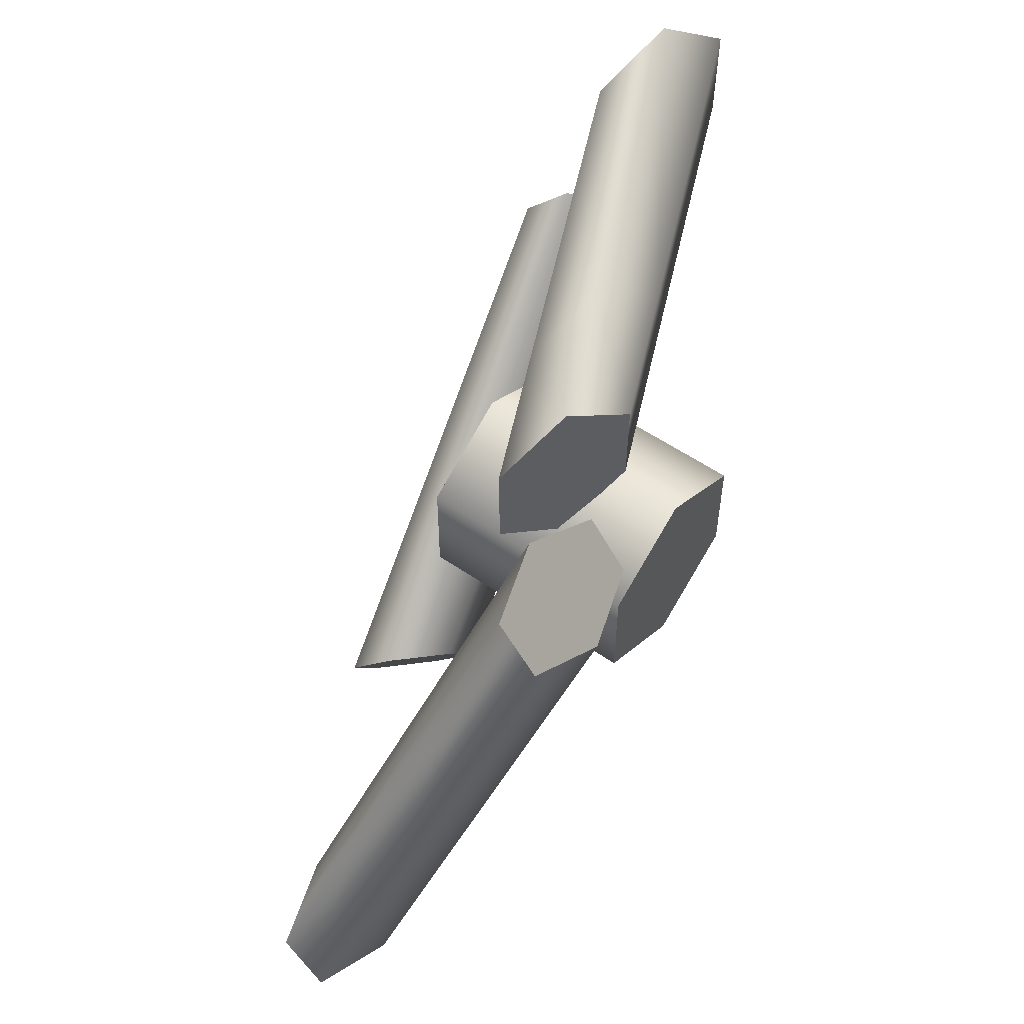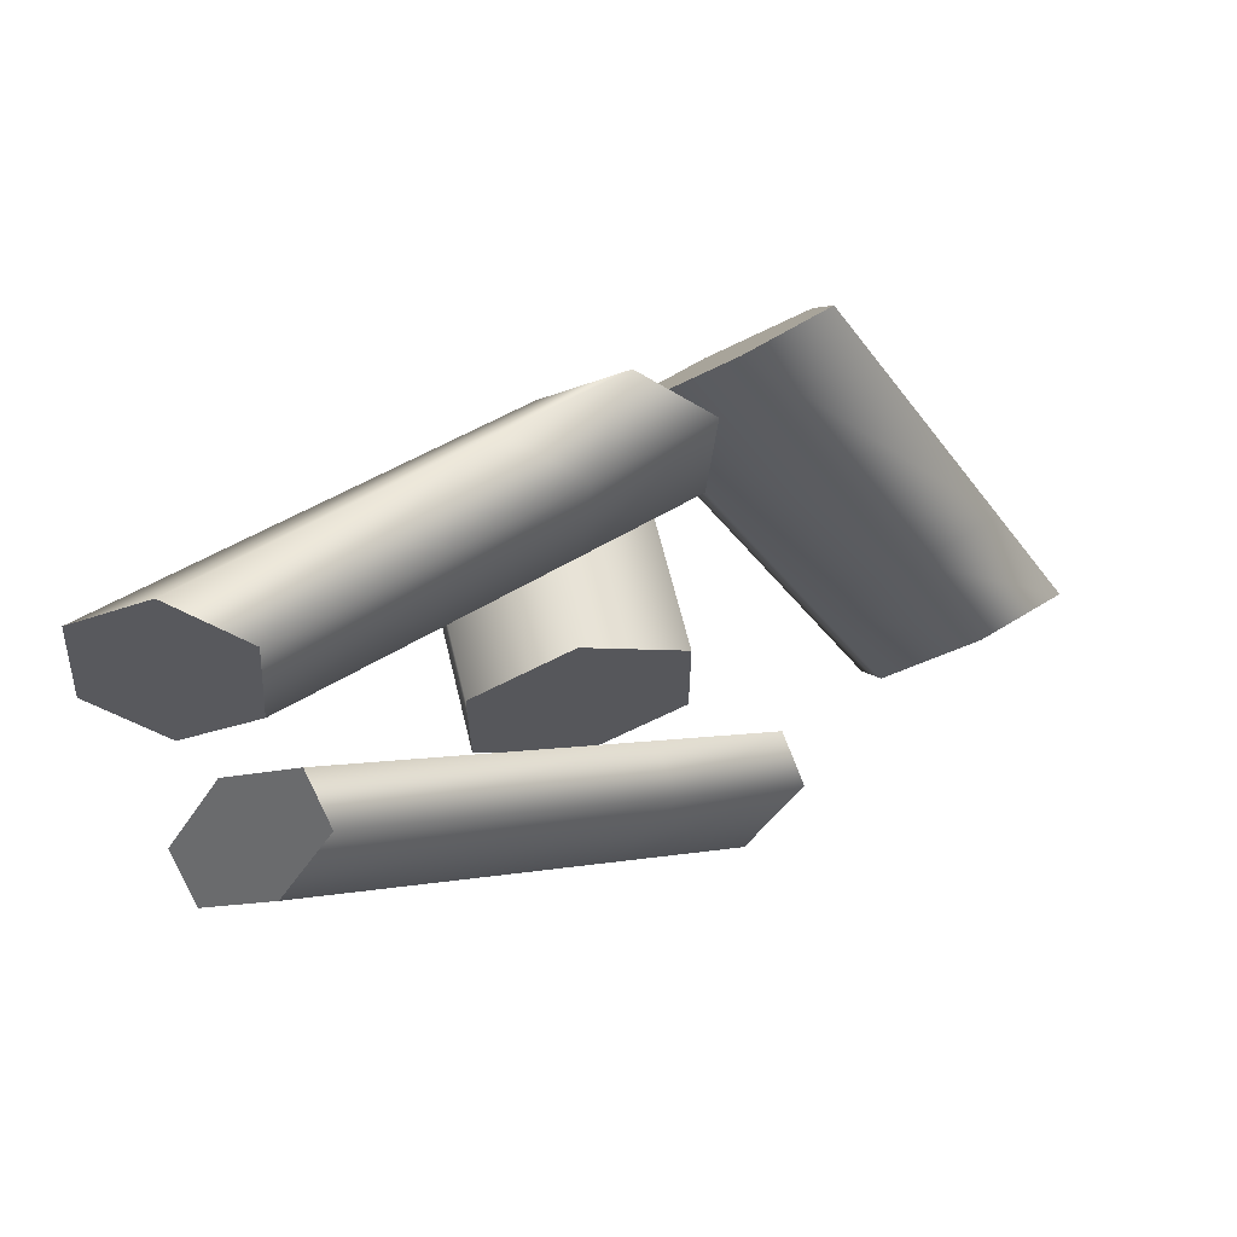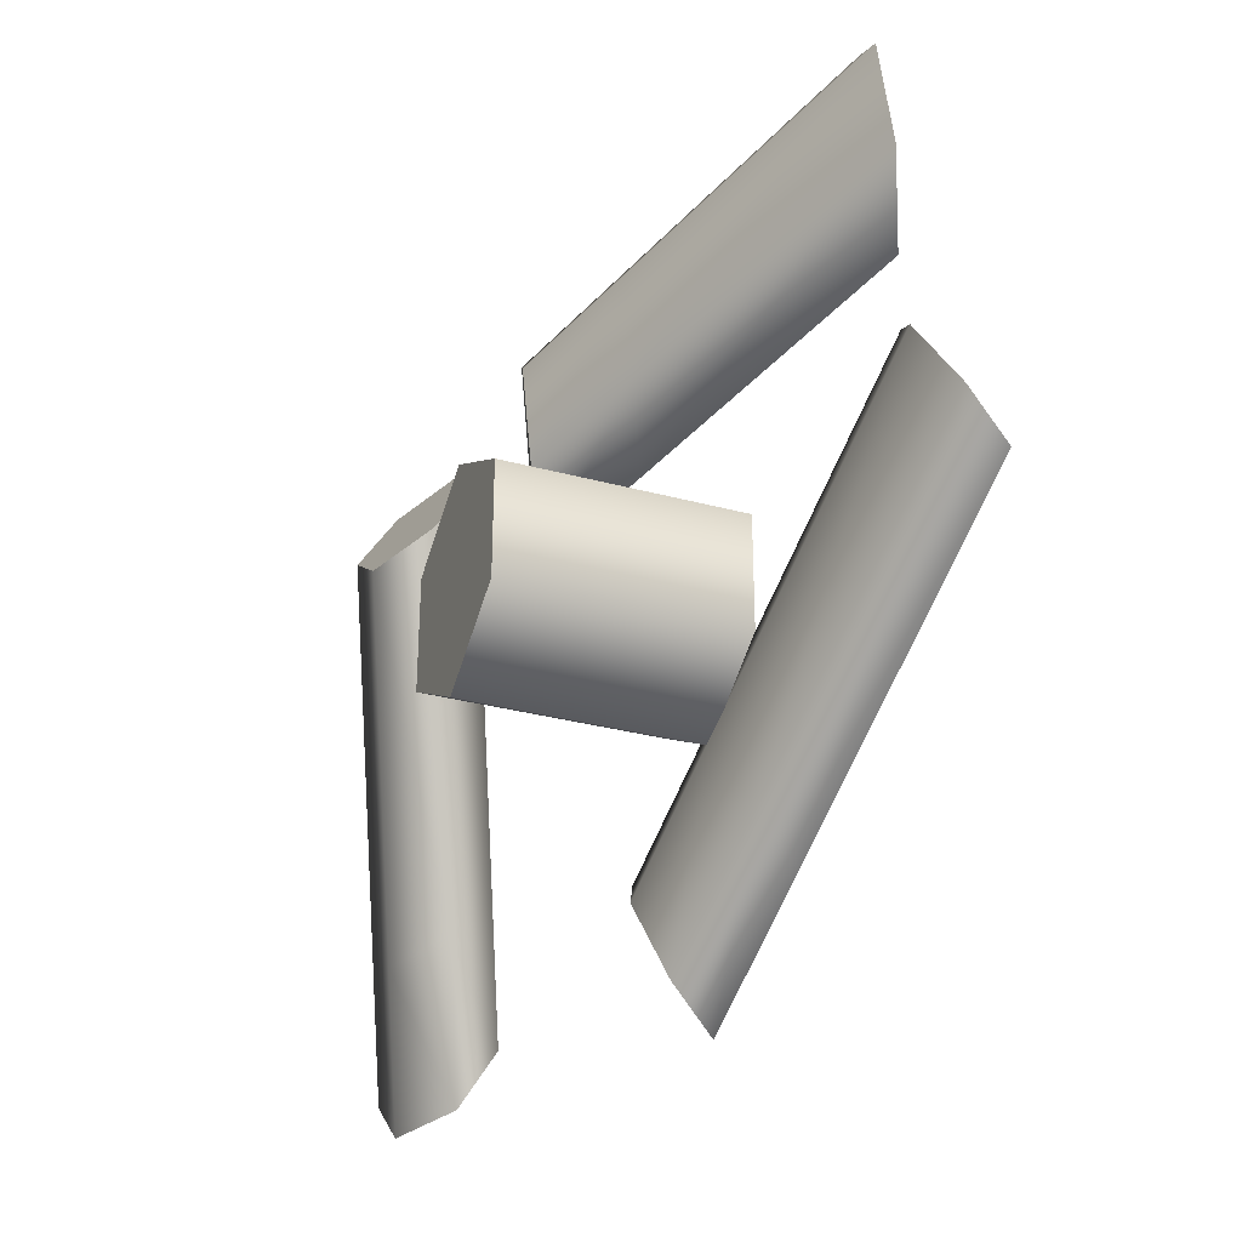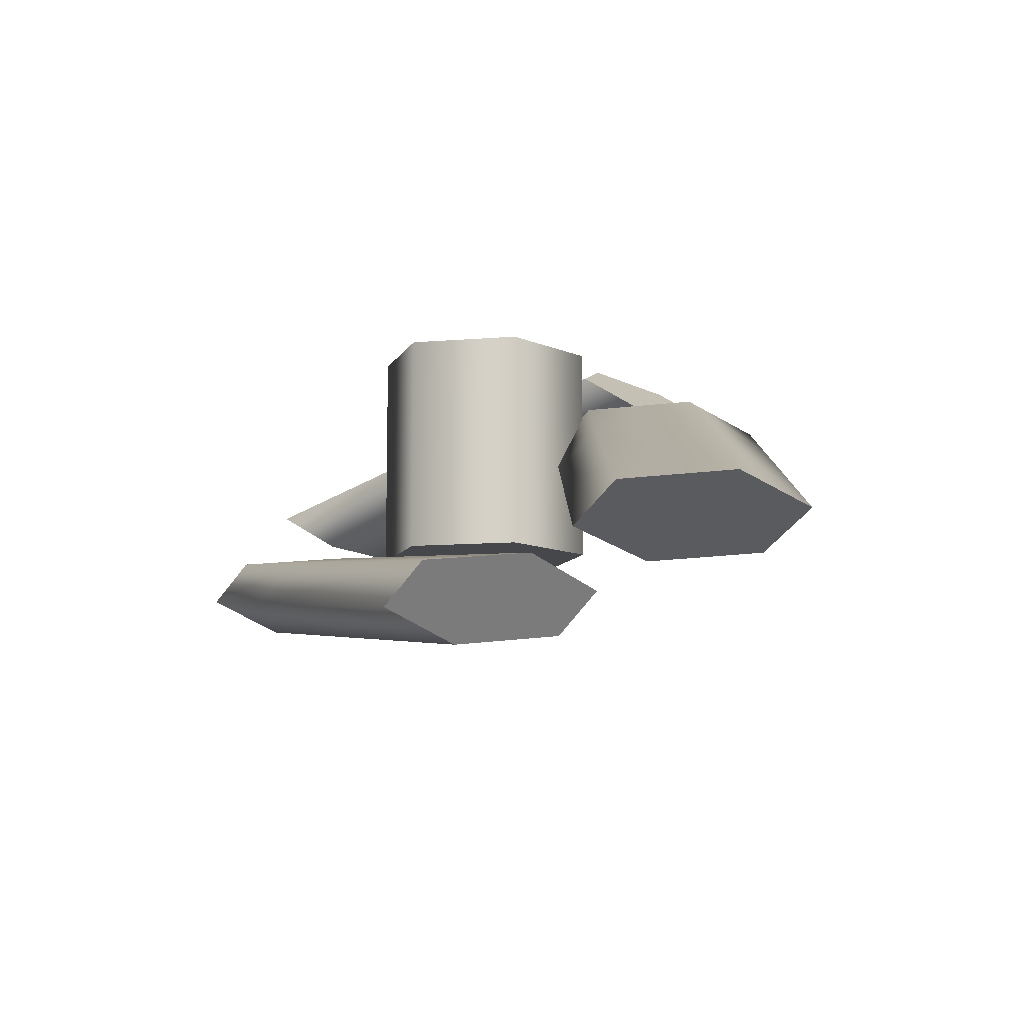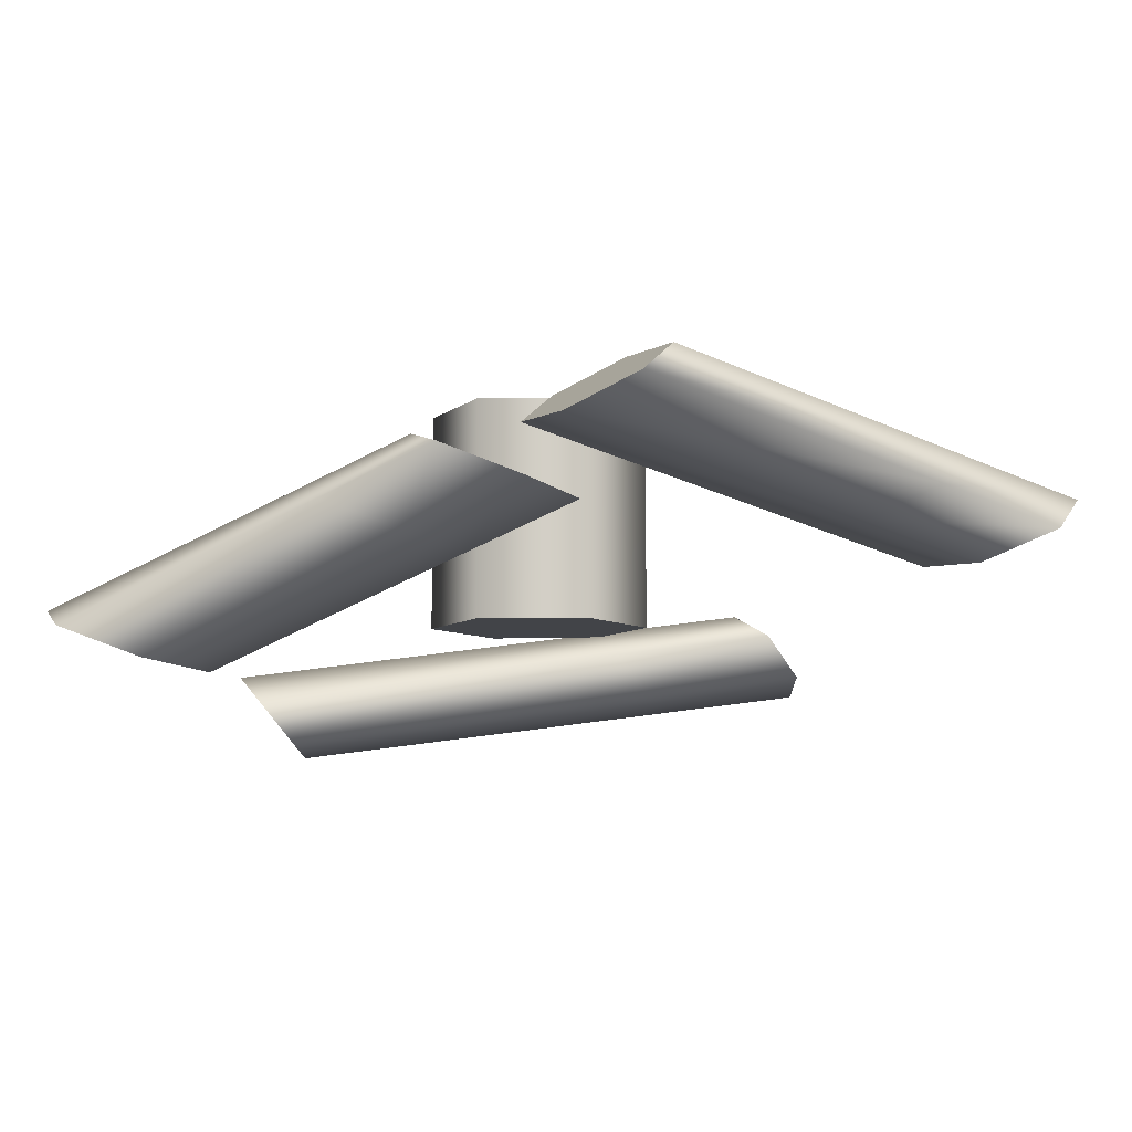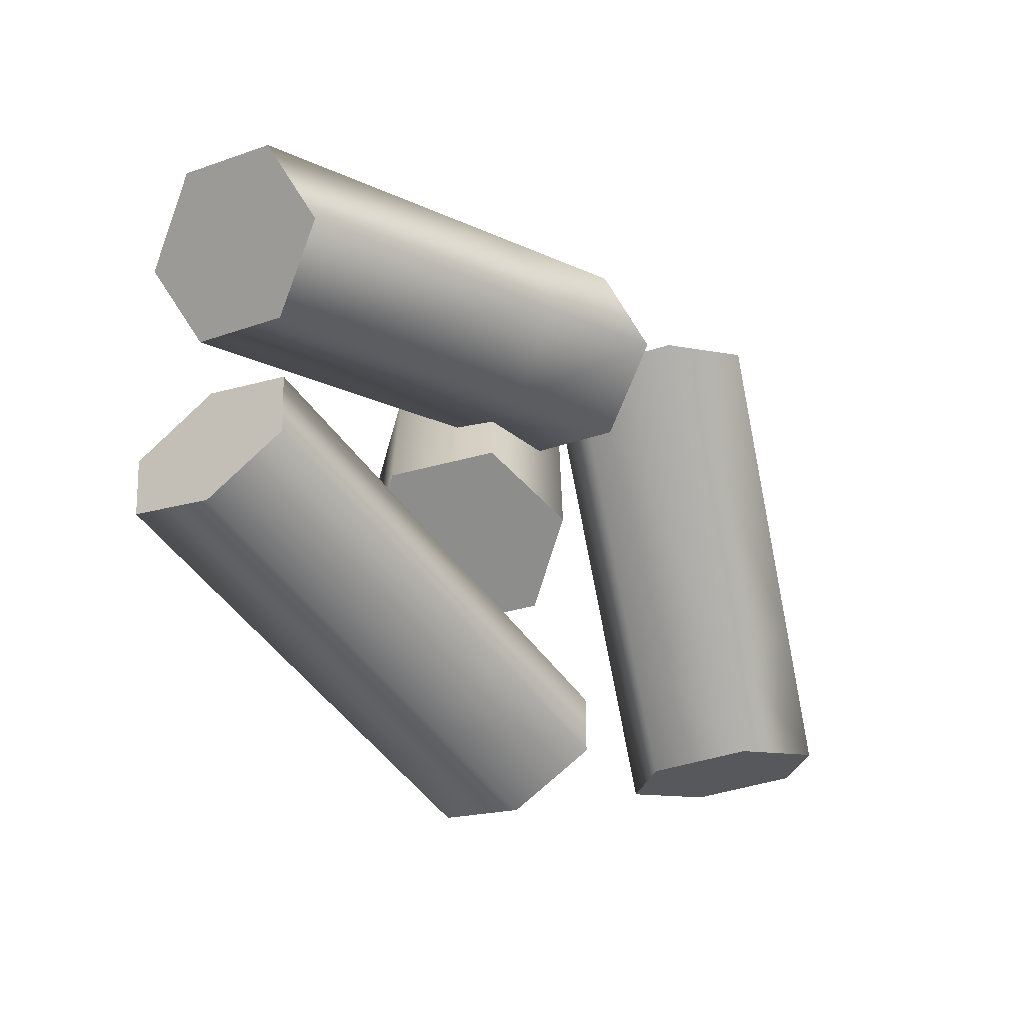
<metadata>
{"format":"obj","ext":"obj","renderer":"f3d","projection":"perspective","resolution":1024,"background":"white","views":[{"elev":55.9,"azim":-54.3,"up":"+Y"},{"elev":64.6,"azim":166.3,"up":"+Y"},{"elev":-31.1,"azim":68.8,"up":"+Y"},{"elev":-10.2,"azim":102.1,"up":"+Z"},{"elev":-7.8,"azim":-146.7,"up":"+Z"},{"elev":-64.4,"azim":164.1,"up":"+Z"}]}
</metadata>
<code>
g Shotgun Shell
v 0 0.01 -0.004
v 0.00866 0.005 0.01
v 0 0.01 0.01
v 0.00866 0.005 -0.004
v 0.00866 -0.005 0.01
v 0.00866 -0.005 -0.004
v 0 -0.01 0.01
v 0 -0.01 -0.004
v -0.00866 -0.005 0.01
v -0.00866 -0.005 -0.004
v -0.00866 0.005 0.01
v -0.00866 0.005 -0.004
v 0 0.01 0.01
v 0 0.01 -0.004
v 0 0.01 0.01
v 0.00866 0.005 0.01
v 0.00866 -0.005 0.01
v 0 -0.01 0.01
v -0.00866 0.005 0.01
v -0.00866 -0.005 0.01
v -0.03 -0.007114 -0.001458
v -0.007805 0.01445 0.006206
v -0.0159 0.01996 0.00539
v -0.02191 -0.01262 -0.0006428
v -0.007457 0.00898 0.009551
v -0.02156 -0.01809 0.002703
v -0.0152 0.009017 0.01208
v -0.02931 -0.01806 0.005232
v -0.0233 0.01452 0.01127
v -0.0374 -0.01255 0.004417
v -0.02364 0.01999 0.00792
v -0.03775 -0.007077 0.001071
v -0.0159 0.01996 0.00539
v -0.03 -0.007114 -0.001458
v -0.007805 0.01445 0.006206
v -0.007457 0.00898 0.009551
v -0.0152 0.009017 0.01208
v -0.0159 0.01996 0.00539
v -0.0233 0.01452 0.01127
v -0.02364 0.01999 0.00792
v -0.002436 0.0237 -0.00409
v 0.02283 0.01963 -0.01445
v 0.02193 0.02948 -0.01387
v -0.001542 0.01385 -0.004666
v 0.02944 0.01437 -0.01231
v 0.005073 0.00859 -0.002526
v 0.03516 0.01897 -0.009589
v 0.01079 0.01319 0.0001904
v 0.03427 0.02883 -0.009013
v 0.0099 0.02305 0.0007666
v 0.02765 0.03408 -0.01115
v 0.003286 0.0283 -0.001373
v 0.02193 0.02948 -0.01387
v -0.002436 0.0237 -0.00409
v 0.02944 0.01437 -0.01231
v 0.03516 0.01897 -0.009589
v 0.03427 0.02883 -0.009013
v 0.02765 0.03408 -0.01115
v 0.02283 0.01963 -0.01445
v 0.02193 0.02948 -0.01387
v -0.006387 -0.00881 -0.016
v 0.02513 0.003215 -0.02147
v 0.02007 0.01137 -0.02034
v -0.001331 -0.01696 -0.01713
v 0.03126 -0.001354 -0.01889
v 0.004798 -0.02153 -0.01455
v 0.03233 0.002229 -0.01518
v 0.005871 -0.01795 -0.01084
v 0.02727 0.01038 -0.01405
v 0.0008155 -0.009796 -0.009708
v 0.02115 0.01495 -0.01663
v -0.005314 -0.005227 -0.01229
v 0.02007 0.01137 -0.02034
v -0.006387 -0.00881 -0.016
v 0.03126 -0.001354 -0.01889
v 0.03233 0.002229 -0.01518
v 0.02727 0.01038 -0.01405
v 0.02513 0.003215 -0.02147
v 0.02115 0.01495 -0.01663
v 0.02007 0.01137 -0.02034
v 0 -0.01 -0.01
v 0.00866 -0.005 -0.01
v 0.00866 0.005 -0.01
v 0 0.01 -0.01
v -0.00866 -0.005 -0.01
v -0.00866 0.005 -0.01
v -0.00866 0.005 -0.01
v 0 0.01 -0.01
v -0.00866 -0.005 -0.01
v 0 -0.01 -0.01
v 0.00866 -0.005 -0.01
v 0.00866 0.005 -0.01
v 0 0.01 -0.01
v -0.03535 -0.02966 0.002297
v -0.02761 -0.02969 -0.0002324
v -0.02796 -0.02422 -0.003578
v -0.03605 -0.01872 -0.004393
v -0.04345 -0.02415 0.001482
v -0.0438 -0.01868 -0.001864
v -0.0438 -0.01868 -0.001864
v -0.03605 -0.01872 -0.004393
v -0.04345 -0.02415 0.001482
v -0.03535 -0.02966 0.002297
v -0.02761 -0.02969 -0.0002324
v -0.02796 -0.02422 -0.003578
v -0.03605 -0.01872 -0.004393
v -0.0005433 0.02057 0.004958
v 0.0003503 0.01071 0.004382
v -0.005371 0.006112 0.001665
v -0.007158 0.02582 0.002818
v -0.01199 0.01137 -0.0004747
v -0.01288 0.02122 0.0001015
v -0.007158 0.02582 0.002818
v -0.01288 0.02122 0.0001015
v -0.0005433 0.02057 0.004958
v 0.0003503 0.01071 0.004382
v -0.005371 0.006112 0.001665
v -0.01199 0.01137 -0.0004747
v -0.01288 0.02122 0.0001015
v -0.01052 -0.01844 -0.007847
v -0.005468 -0.02659 -0.008978
v -0.006542 -0.03018 -0.01269
v -0.01267 -0.02561 -0.01527
v -0.01665 -0.01387 -0.01043
v -0.01773 -0.01746 -0.01414
v -0.01665 -0.01387 -0.01043
v -0.01773 -0.01746 -0.01414
v -0.01052 -0.01844 -0.007847
v -0.005468 -0.02659 -0.008978
v -0.006542 -0.03018 -0.01269
v -0.01267 -0.02561 -0.01527
v -0.01773 -0.01746 -0.01414
g Shotgun Shell_0
f 3 2 1
f 2 4 1
f 2 5 4
f 5 6 4
f 5 7 6
f 7 8 6
f 7 9 8
f 9 10 8
f 9 11 10
f 11 12 10
f 11 13 12
f 13 14 12
f 17 16 15
f 15 18 17
f 15 19 18
f 19 20 18
f 23 22 21
f 22 24 21
f 22 25 24
f 25 26 24
f 25 27 26
f 27 28 26
f 27 29 28
f 29 30 28
f 29 31 30
f 31 32 30
f 31 33 32
f 33 34 32
f 37 36 35
f 35 38 37
f 38 39 37
f 38 40 39
f 43 42 41
f 42 44 41
f 42 45 44
f 45 46 44
f 45 47 46
f 47 48 46
f 47 49 48
f 49 50 48
f 49 51 50
f 51 52 50
f 51 53 52
f 53 54 52
f 57 56 55
f 55 58 57
f 55 59 58
f 59 60 58
f 63 62 61
f 62 64 61
f 62 65 64
f 65 66 64
f 65 67 66
f 67 68 66
f 67 69 68
f 69 70 68
f 69 71 70
f 71 72 70
f 71 73 72
f 73 74 72
f 77 76 75
f 75 78 77
f 78 79 77
f 78 80 79
g Shotgun Shell_1
f 83 82 81
f 81 84 83
f 81 85 84
f 85 86 84
f 14 88 87
f 12 14 87
f 12 87 89
f 10 12 89
f 10 89 90
f 8 10 90
f 8 90 91
f 6 8 91
f 6 91 92
f 4 6 92
f 4 92 93
f 1 4 93
f 96 95 94
f 94 97 96
f 94 98 97
f 98 99 97
f 34 101 100
f 32 34 100
f 32 100 102
f 30 32 102
f 30 102 103
f 28 30 103
f 28 103 104
f 26 28 104
f 26 104 105
f 24 26 105
f 24 105 106
f 21 24 106
f 109 108 107
f 107 110 109
f 110 111 109
f 110 112 111
f 54 114 113
f 52 54 113
f 52 113 115
f 50 52 115
f 50 115 116
f 48 50 116
f 48 116 117
f 46 48 117
f 46 117 118
f 44 46 118
f 44 118 119
f 41 44 119
f 122 121 120
f 120 123 122
f 120 124 123
f 124 125 123
f 74 127 126
f 72 74 126
f 72 126 128
f 70 72 128
f 70 128 129
f 68 70 129
f 68 129 130
f 66 68 130
f 66 130 131
f 64 66 131
f 64 131 132
f 61 64 132

</code>
